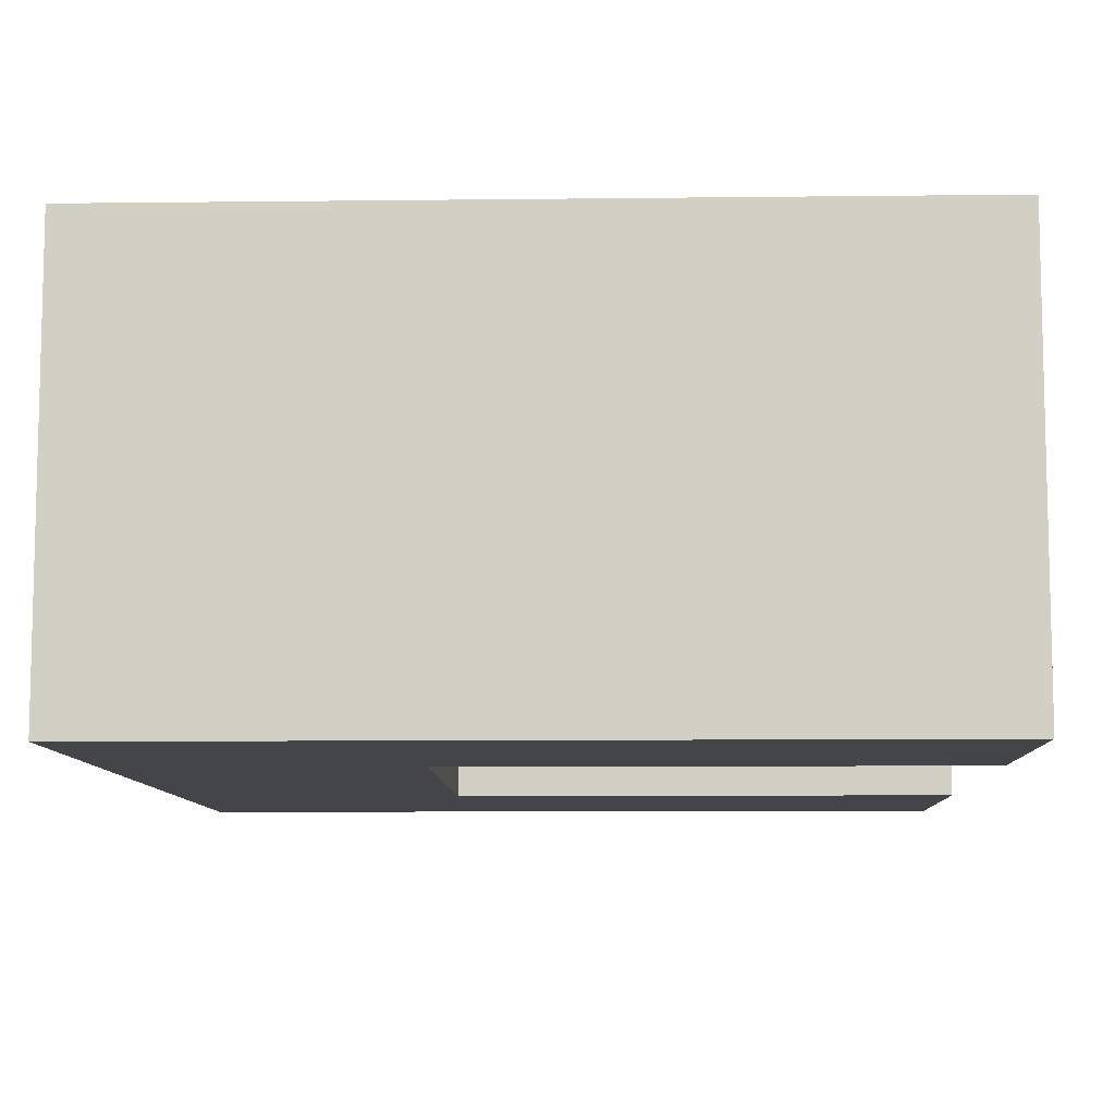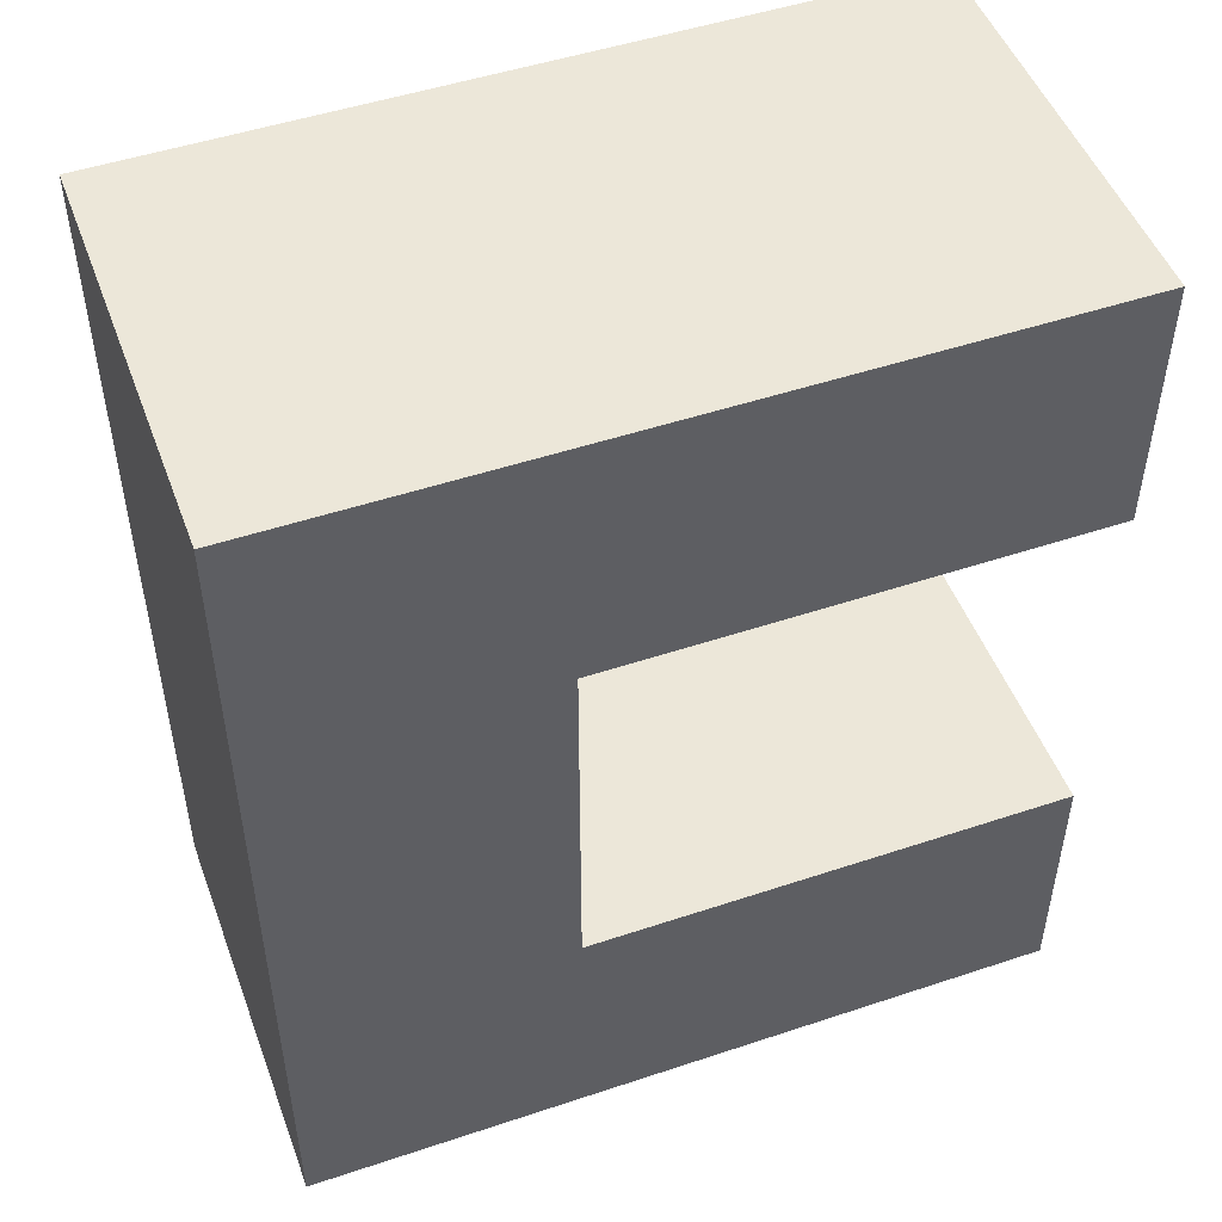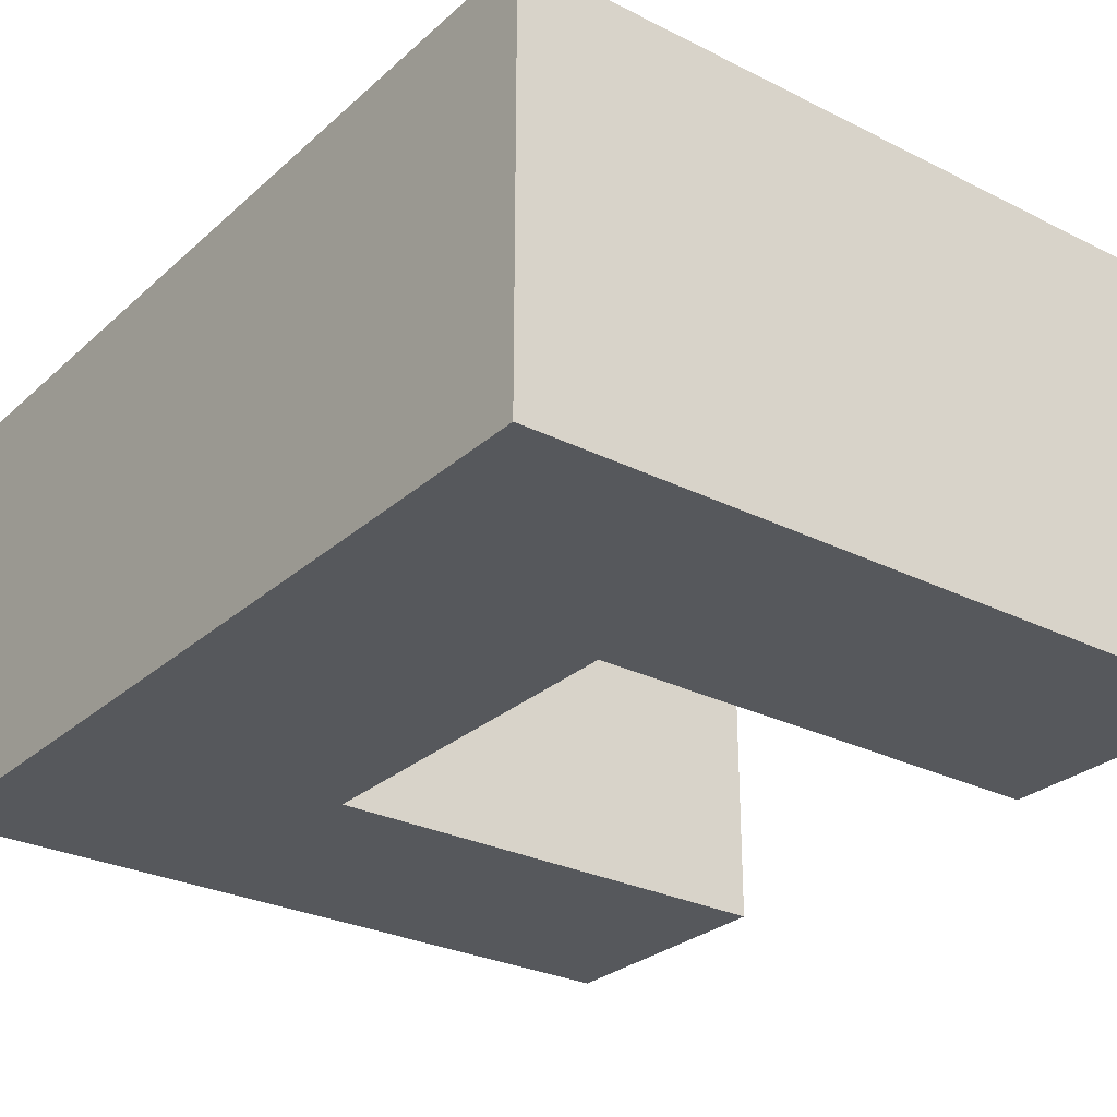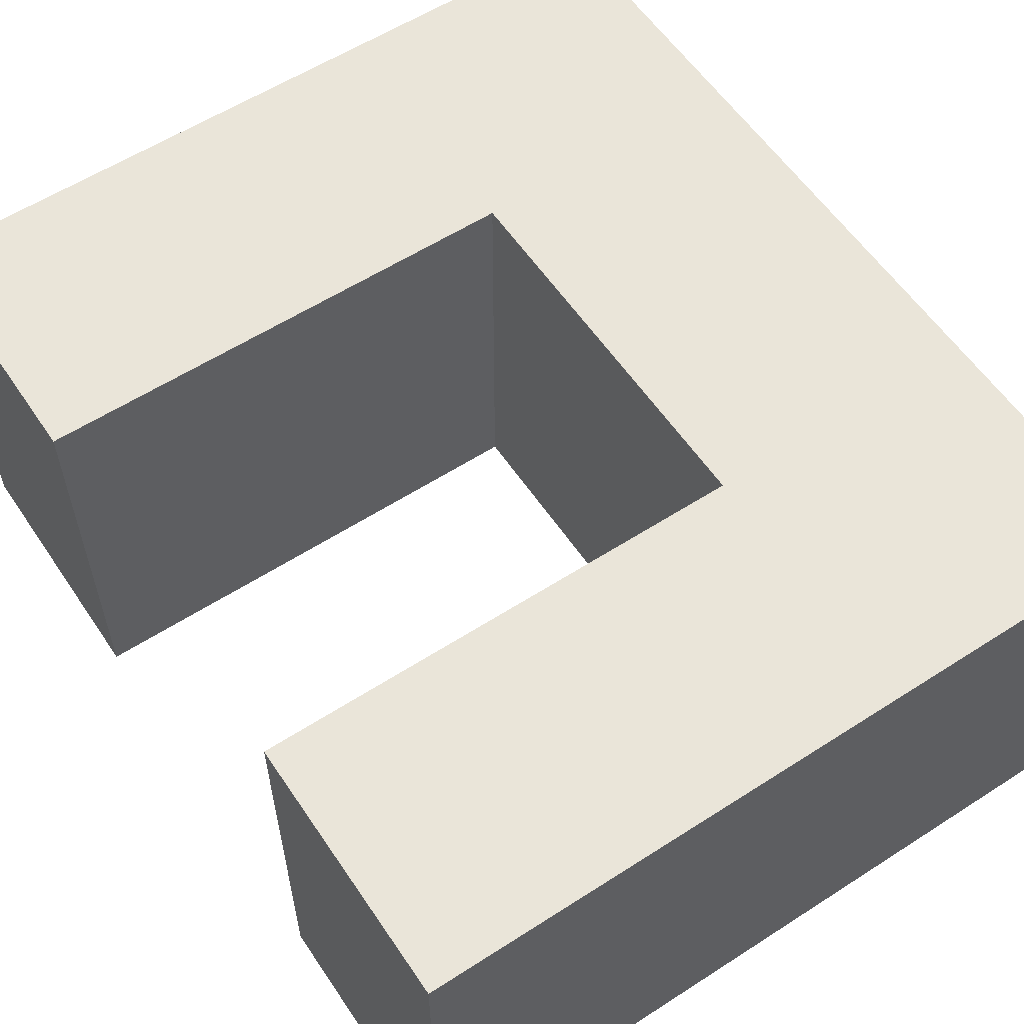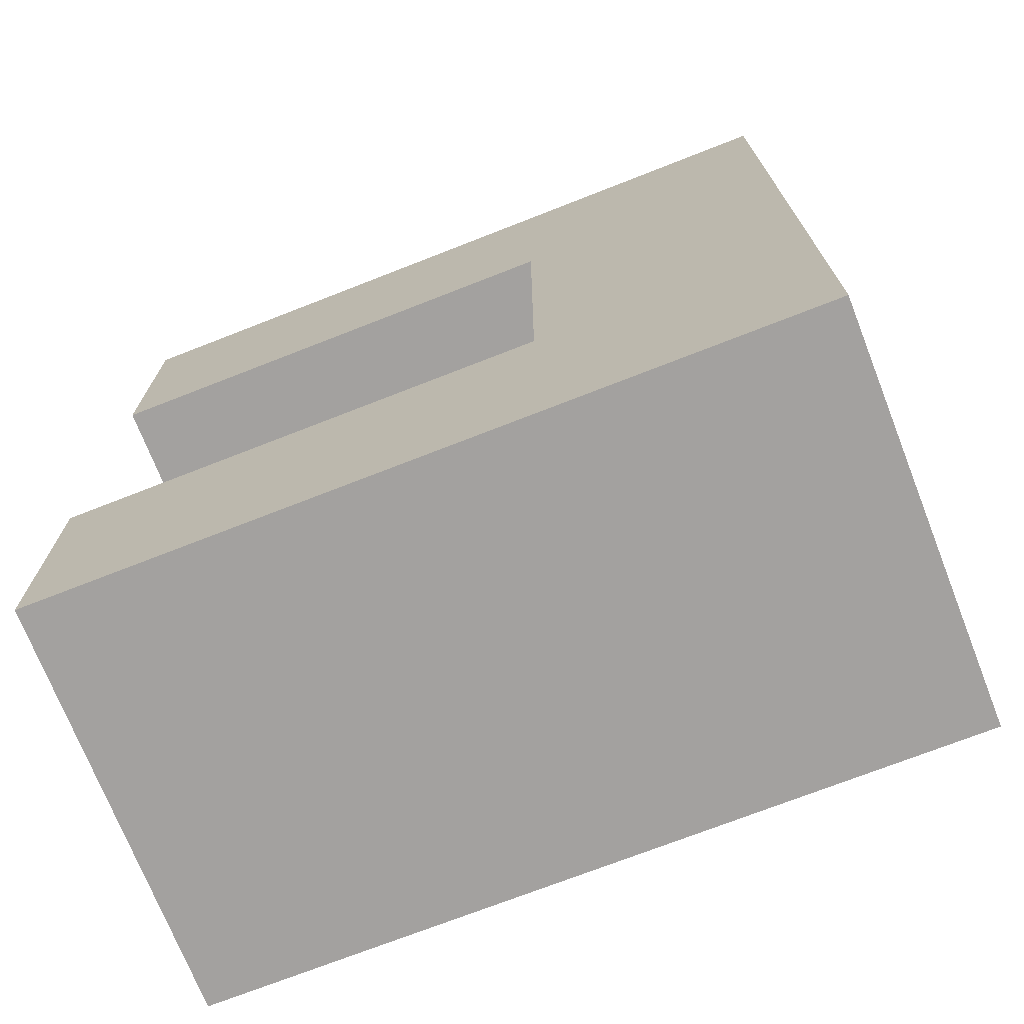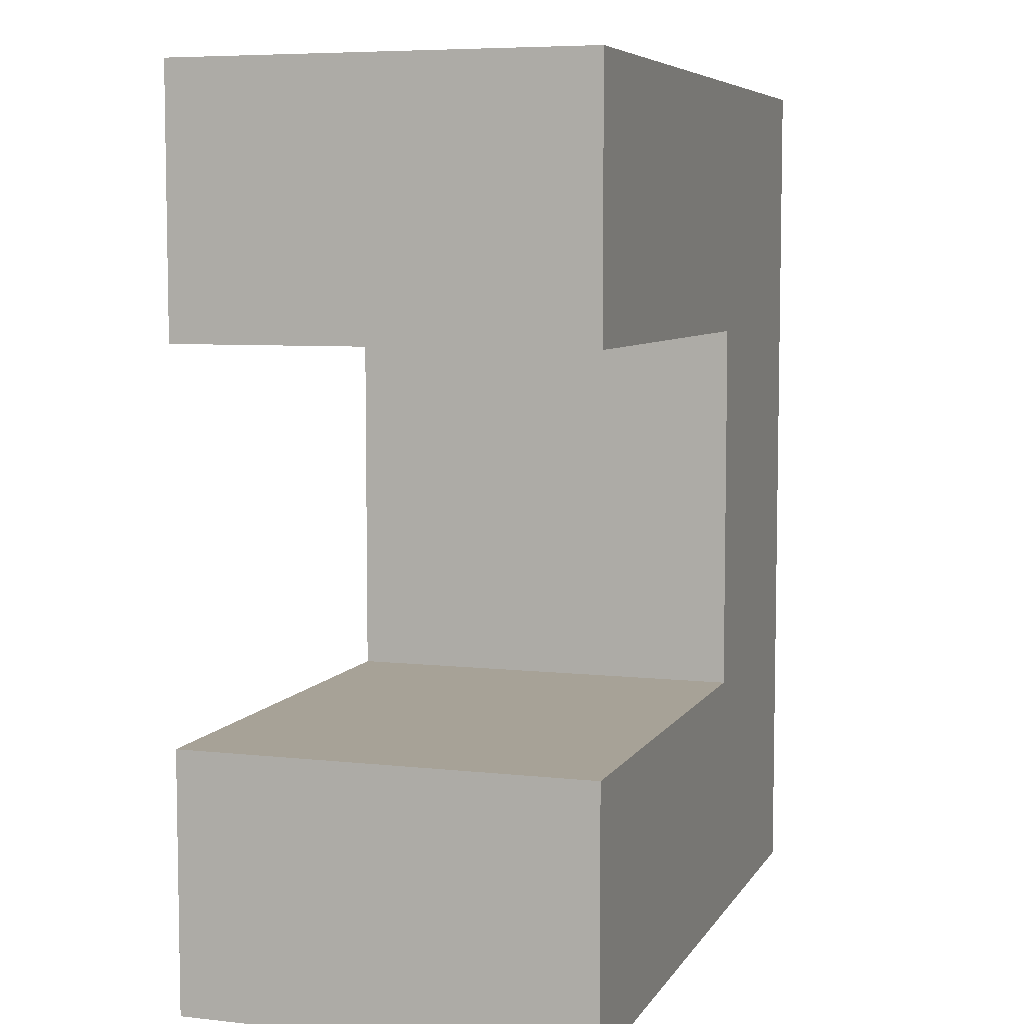
<metadata>
{"format":"obj","ext":"obj","renderer":"f3d","projection":"perspective","resolution":1024,"background":"white","views":[{"elev":-8.9,"azim":-178.2,"up":"+Y"},{"elev":49.7,"azim":159.8,"up":"+Z"},{"elev":-28.1,"azim":142.8,"up":"+Y"},{"elev":58.1,"azim":-33.7,"up":"+Y"},{"elev":-72.3,"azim":21.4,"up":"+Z"},{"elev":6.6,"azim":-71.8,"up":"+Z"}]}
</metadata>
<code>
v -12.8 0 5
v -15 0 5
v -15 1.2 5
v -12.8 1.2 5
v -12.8 0 7.6
v -12.8 0 5
v -12.8 1.2 5
v -12.8 1.2 7.6
v -15 0 7.6
v -12.8 0 7.6
v -12.8 1.2 7.6
v -15 1.2 7.6
v -15 0 6.85
v -15 0 7.6
v -15 1.2 7.6
v -15 1.2 6.85
v -13.6 0 6.85
v -15 0 6.85
v -15 1.2 6.85
v -13.6 1.2 6.85
v -13.6 0 5.75
v -13.6 0 6.85
v -13.6 1.2 6.85
v -13.6 1.2 5.75
v -15 0 5.75
v -13.6 0 5.75
v -13.6 1.2 5.75
v -15 1.2 5.75
v -15 0 5
v -15 0 5.75
v -15 1.2 5.75
v -15 1.2 5
v -15 1.2 5
v -15 1.2 5.75
v -13.6 1.2 5.75
v -13.6 1.2 6.85
v -15 1.2 6.85
v -15 1.2 7.6
v -12.8 1.2 7.6
v -12.8 1.2 5
v -15 0 5.75
v -15 0 5
v -12.8 0 5
v -12.8 0 7.6
v -15 0 7.6
v -15 0 6.85
v -13.6 0 6.85
v -13.6 0 5.75
g 2327f37e-e2e2-11ea-ba49-54bf646e7e1f
f 1 2 4
f 4 2 3
g 233141e6-e2e2-11ea-9e8c-54bf646e7e1f
f 5 6 8
f 8 6 7
g 233a1ae2-e2e2-11ea-b4a3-54bf646e7e1f
f 9 10 12
f 12 10 11
g 2340a9f6-e2e2-11ea-8b5b-54bf646e7e1f
f 13 14 16
f 16 14 15
g 23473950-e2e2-11ea-84da-54bf646e7e1f
f 17 18 20
f 20 18 19
g 234dc862-e2e2-11ea-bb04-54bf646e7e1f
f 21 22 24
f 24 22 23
g 2354579c-e2e2-11ea-84c5-54bf646e7e1f
f 25 26 28
f 28 26 27
g 235ae6f6-e2e2-11ea-b136-54bf646e7e1f
f 29 30 32
f 32 30 31
g 2362fcb6-e2e2-11ea-88a1-54bf646e7e1f
f 34 35 33
f 33 35 40
f 40 35 39
f 39 35 36
f 39 36 38
f 38 36 37
g 236a0114-e2e2-11ea-8f5a-54bf646e7e1f
f 41 42 48
f 48 42 43
f 48 43 44
f 48 44 47
f 47 44 45
f 47 45 46

</code>
